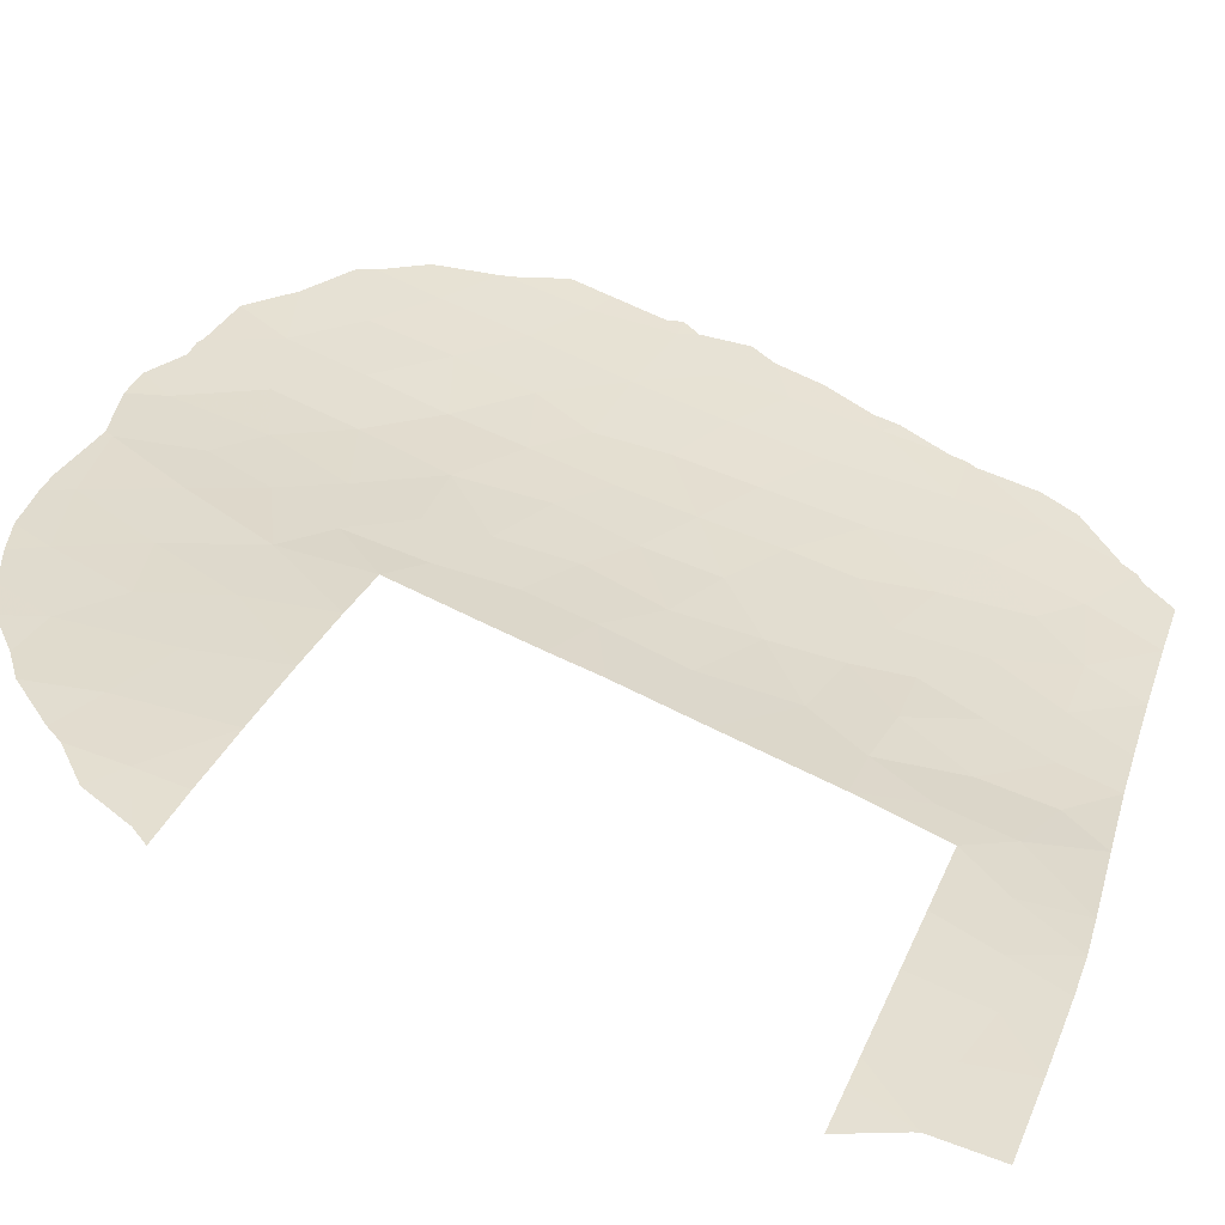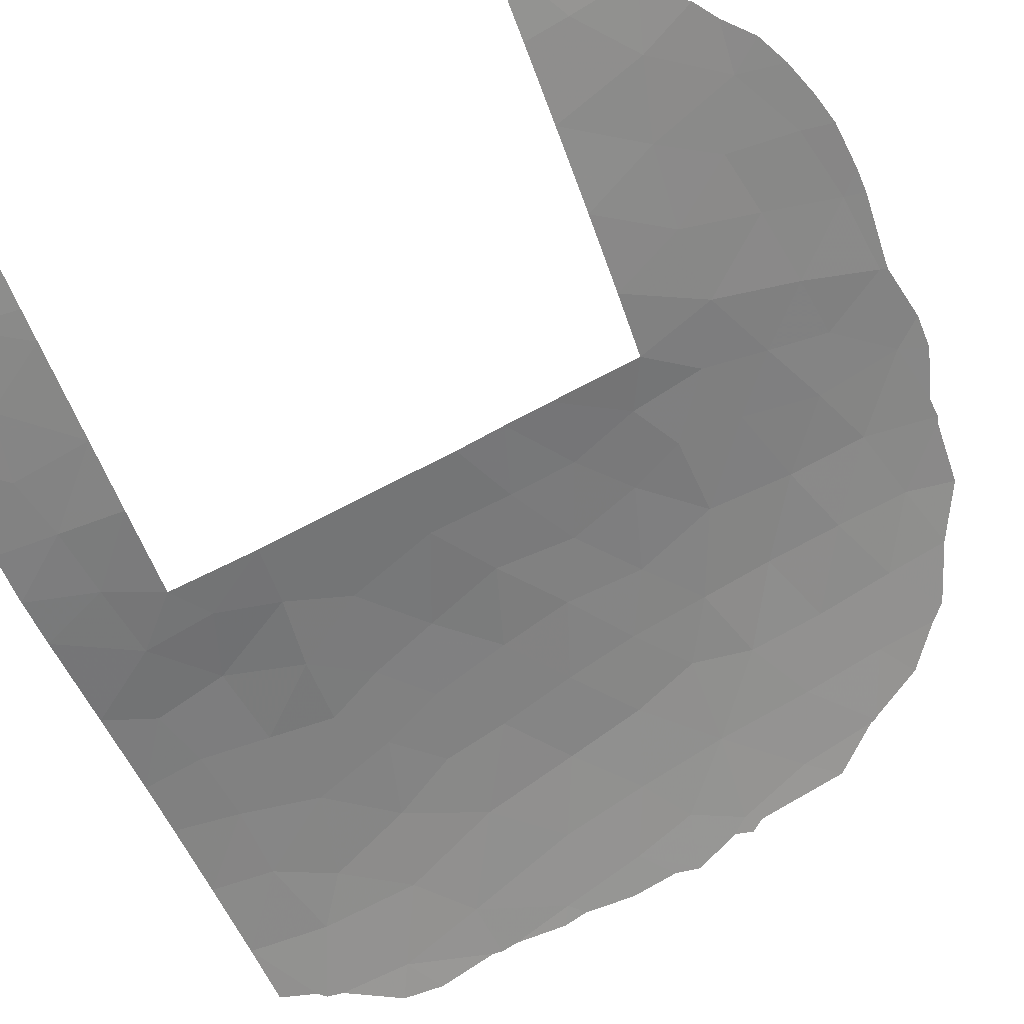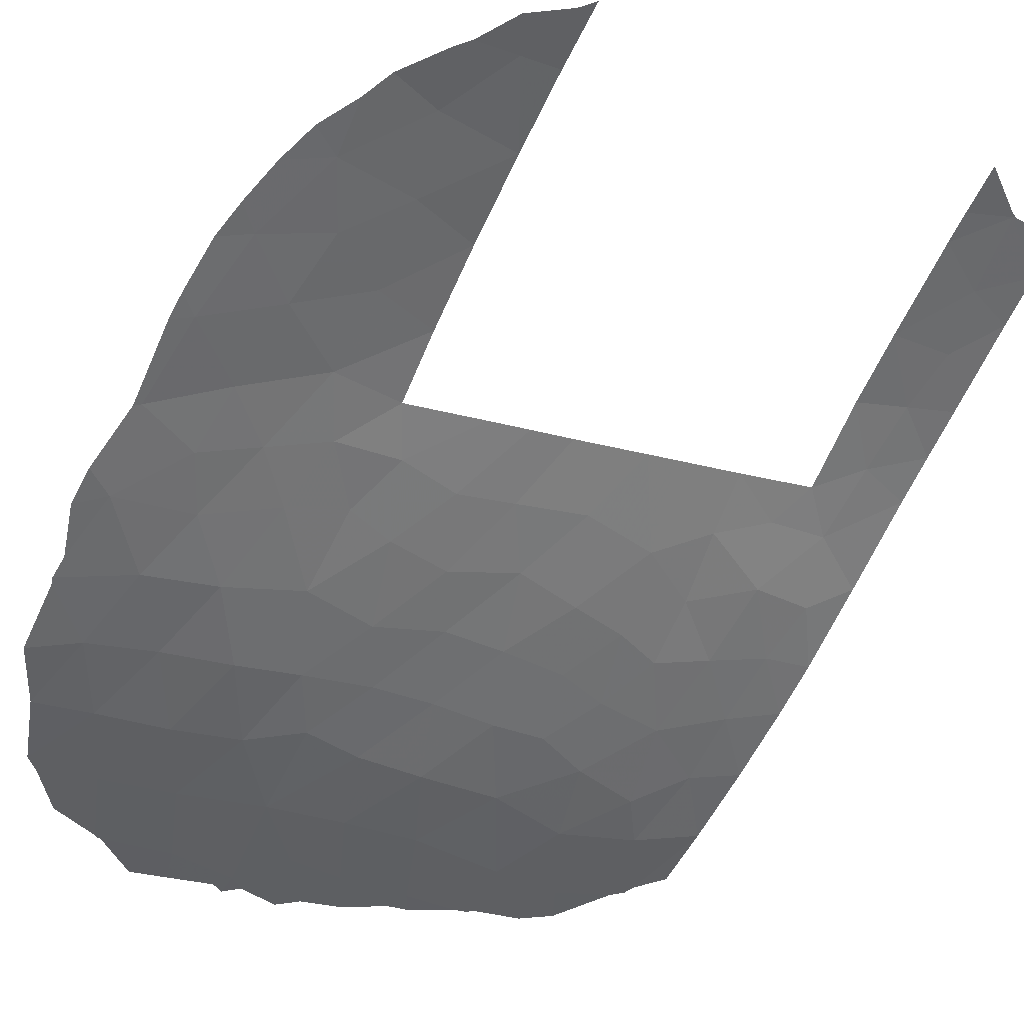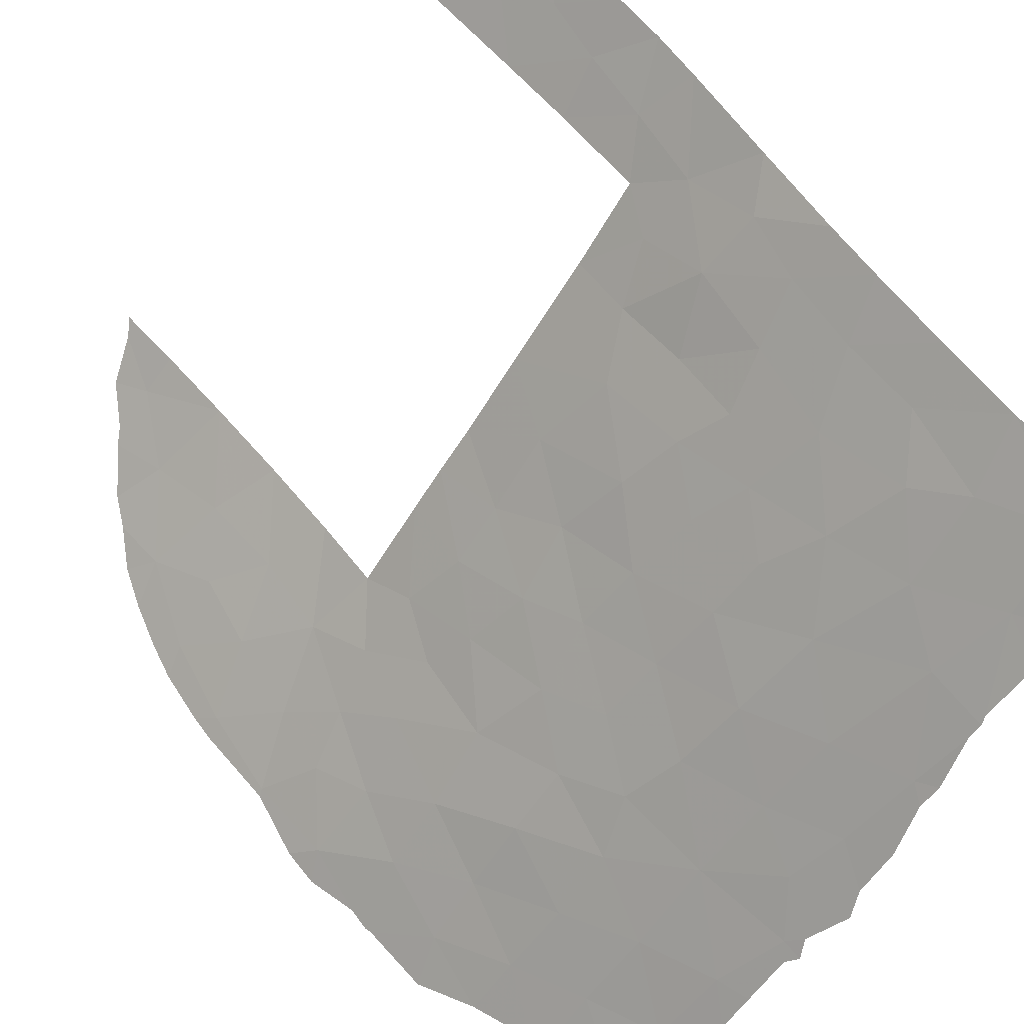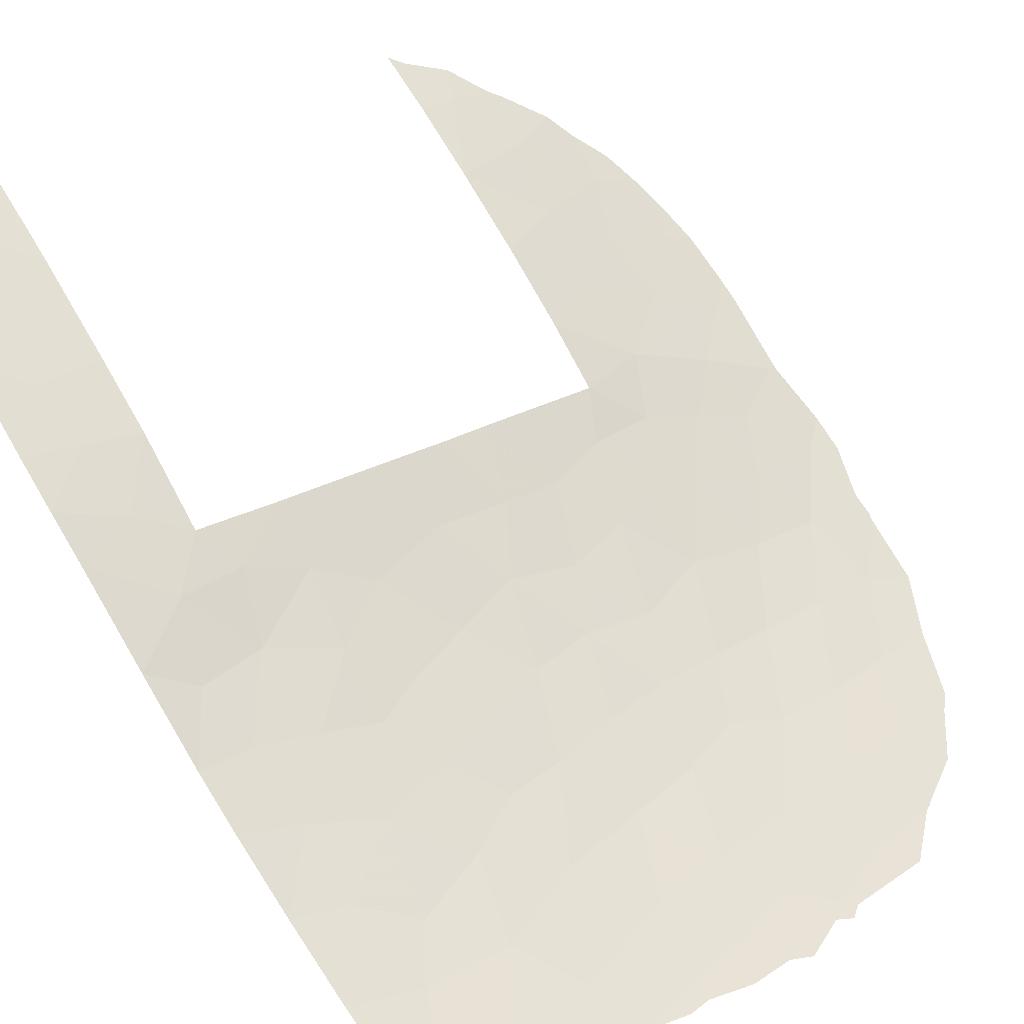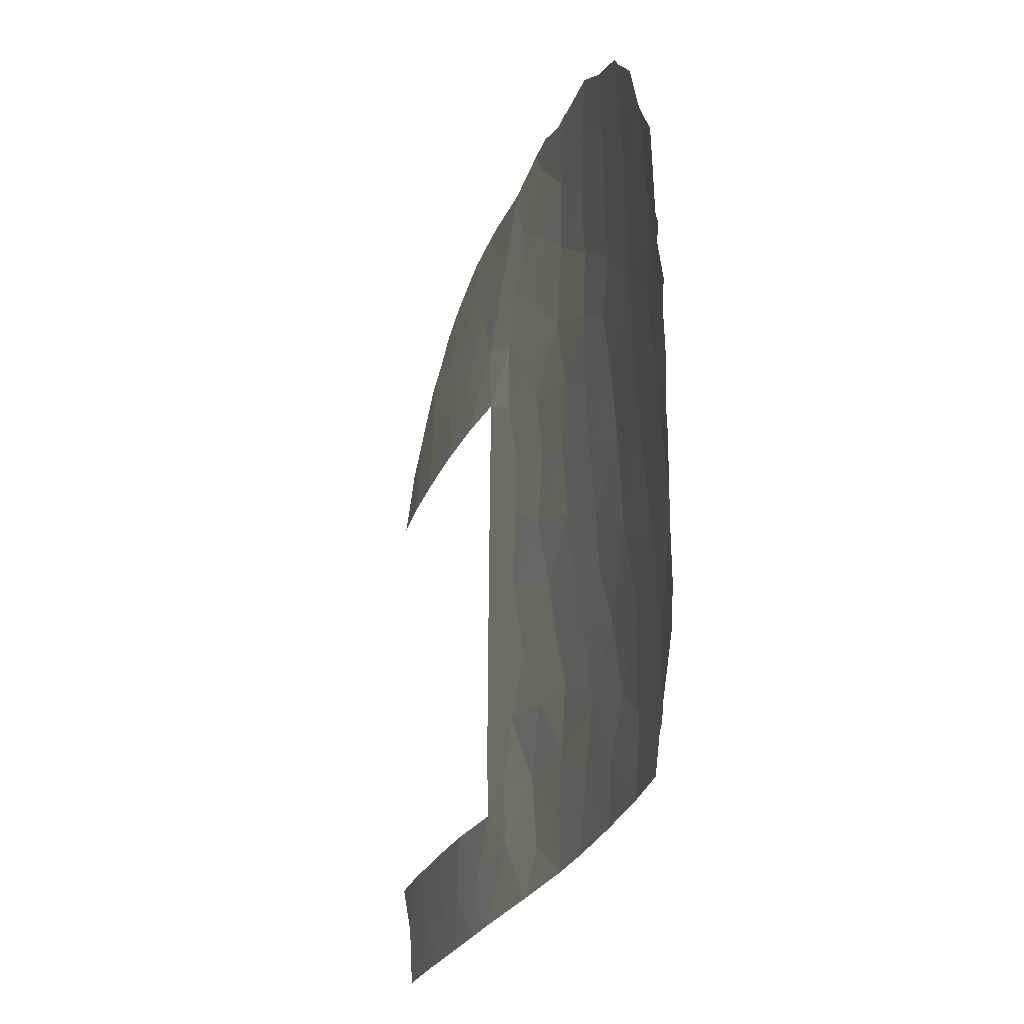
<metadata>
{"format":"obj","ext":"obj","renderer":"f3d","projection":"perspective","resolution":1024,"background":"white","views":[{"elev":74.9,"azim":116.3,"up":"+Y"},{"elev":78.3,"azim":-116.6,"up":"+Y"},{"elev":-14.9,"azim":54.9,"up":"+Y"},{"elev":-59.6,"azim":149.9,"up":"+Y"},{"elev":24.3,"azim":-133.1,"up":"+Y"},{"elev":-22.1,"azim":-63.5,"up":"+Z"}]}
</metadata>
<code>
v -41.12 29.78 -51.05
v -39.76 31.26 -51.31
v -40.2 30.76 -52.88
v -47.04 23.79 -49.48
v -39.03 31.23 -32.18
v -45.44 25.29 -42.33
v -43.1 27.54 -44.86
v -43.5 27.15 -46.53
v -35.74 35.09 -38
v -37.42 33.56 -38
v -43.73 26.91 -49.46
v -48.02 22.97 -50.33
v -50.16 21.35 -44.68
v -49.23 22.02 -46.81
v -48.63 22.53 -43.94
v -46.37 24.43 -39.39
v -44.03 26.59 -39.7
v -45.25 25.46 -40.5
v -40.31 30.72 -50
v -38.32 32.67 -52.98
v -34.48 36.23 -51.38
v -34.65 36.09 -50
v -36.02 34.86 -51.54
v -35.46 35.35 -53
v -40.21 30.72 -38
v -37.3 33.68 -51.85
v -37.21 33.8 -50
v -38.62 32.47 -50
v -36.49 34.42 -53
v -35.27 35.55 -50
v -38.47 32.58 -51.53
v -39.3 31.72 -52.95
v -41.93 28.83 -52.71
v -45.7 25.02 -44.25
v -47.03 23.81 -43.04
v -40.31 30.72 -44.92
v -36.16 34.16 -33.77
v -41.42 29.46 -47.78
v -41.92 28.86 -46.24
v -44.17 26.49 -43.49
v -42.68 28.04 -42.94
v -35.21 35.3 -35.61
v -43.58 26.86 -33.45
v -41.48 29.35 -44.03
v -43.96 26.69 -47.89
v -49.69 21.82 -37.7
v -50.18 21.43 -39.63
v -49.67 21.68 -48.97
v -46.54 24.32 -33.96
v -45.07 25.57 -34.76
v -41.04 29.88 -49.31
v -40.26 30.72 -41.51
v -40.3 30.72 -42.75
v -41.46 29.28 -40.29
v -46.78 24.07 -41.07
v -37.4 33.08 -34.57
v -43.52 27.05 -37.63
v -43.61 26.88 -35.47
v -45.09 25.5 -36.69
v -40.34 30.72 -47.76
v -40.32 30.72 -45.76
v -45.84 24.87 -45.86
v -48.41 22.75 -41.72
v -42.38 28.28 -51.53
v -46.68 24.19 -35.94
v -38.96 32.05 -38
v -40.23 30.72 -40.32
v -40.9 29.78 -36.7
v -37.56 32.71 -32.71
v -42.22 28.1 -31.99
v -45.06 25.55 -32.89
v -44.47 26.2 -45.45
v -48.24 22.91 -39.43
v -41.07 29.7 -38.57
v -49.53 21.89 -40.89
v -34.2 36.44 -38
v -34.1 36.43 -36.87
v -49.86 21.62 -42.51
v -43.53 27.08 -52.56
v -38.33 32.42 -36.17
v -47.34 23.56 -45.48
v -46.11 24.62 -52.36
v -44.59 26.03 -52.48
v -47.74 23.21 -52.24
v -40.62 29.7 -31.85
v -48.04 23.13 -34.84
v -40.17 30.32 -33.78
v -36.72 33.94 -36.07
v -42.09 28.47 -36.16
v -45.36 25.33 -49.03
v -41.31 29.09 -33.49
v -39.78 30.95 -35.97
v -46.46 24.3 -47.44
v -46.72 24.15 -37.87
v -42.39 28.06 -34.18
v -42.03 28.65 -37.82
v -48.17 23 -36.95
v -44.94 25.74 -46.98
v -44.9 25.76 -50.91
v -38.66 31.81 -34.17
v -46.35 24.43 -50.86
v -42.73 28.03 -47.93
v -42.18 28.48 -49.78
v -43.5 27.12 -51.12
v -45.17 25.5 -38.51
v -43.96 26.71 -41.67
v -41.49 29.32 -41.96
v -48.06 22.95 -47.94
v -42.81 27.83 -40.95
v -41.12 29.43 -35.05
v -42.44 28.21 -39.16
v -34.68 36.05 -53
v -34.47 36.24 -51.44
v -34.41 36.29 -51.3
v -34.44 36.27 -51.4
v -33.66 36.93 -50
v -35.7 34.51 -32.98
v -35.14 35.1 -33.71
v -50.4 21.13 -46.27
v -50.43 21.1 -46.68
v -50.56 21.05 -44.96
v -36.34 33.86 -32.51
v -37.06 33.12 -32.11
v -50.5 21.1 -44.32
v -40.46 29.84 -31.66
v -40.66 29.64 -31.66
v -48.87 22.5 -34.18
v -48.01 23.17 -33.31
v -50.52 21.05 -48.41
v -50.38 21.14 -46.9
v -42.48 27.87 -31.23
v -41.78 28.5 -31.27
v -46.46 24.41 -32.36
v -46.47 24.4 -32.37
v -43.46 26.98 -31.59
v -44 26.49 -31.58
v -45.33 25.32 -31.61
v -33.95 36.4 -35.61
v -34.11 36.2 -35.21
v -32.91 37.5 -38
v -33.1 37.31 -37.59
v -33.37 36.97 -36.41
v -50.35 21.34 -37.92
v -50.3 21.4 -36.89
v -50.64 21.06 -41.84
v -50.81 20.95 -41.19
v -50.44 21.23 -40.04
v -49.32 21.94 -51.29
v -49.49 21.81 -51.11
v -49.01 22.19 -52.15
v -49.52 22 -35.72
v -50.41 21.28 -39.24
v -50.68 21 -43.05
v -39.13 31.1 -31.62
v -49.45 22.05 -35.54
v -37.7 32.5 -31.84
v -43.88 26.6 -31.53
v -38.64 31.56 -31.66
v -49.49 22.03 -35.59
v -47.72 23.4 -32.93
v -34.69 35.59 -34.17
v -50.59 21.14 -39.58
v -50.37 21.17 -49.41
v -49.59 21.74 -50.71
f 2 1 3
f 10 9 88
f 14 15 13
f 19 1 2
f 28 19 2
f 28 2 31
f 23 29 24
f 30 23 21
f 29 23 26
f 30 27 23
f 22 30 21
f 21 24 112
f 21 112 113
f 24 21 23
f 26 20 29
f 27 28 31
f 26 27 31
f 31 20 26
f 32 2 3
f 3 1 33
f 2 32 31
f 20 31 32
f 21 115 114
f 22 21 114
f 22 114 116
f 34 6 35
f 15 14 81
f 45 11 102
f 41 109 106
f 109 41 107
f 73 46 47
f 8 45 102
f 18 6 106
f 40 6 34
f 51 38 103
f 56 88 37
f 61 36 39
f 53 52 107
f 36 53 44
f 6 18 55
f 18 16 55
f 37 118 117
f 39 44 7
f 39 7 8
f 58 59 57
f 38 61 39
f 14 13 119
f 14 119 120
f 35 55 63
f 39 36 44
f 61 38 60
f 33 1 64
f 95 89 110
f 13 121 119
f 67 25 74
f 74 54 67
f 19 60 51
f 60 38 51
f 1 19 51
f 52 67 54
f 52 54 107
f 74 68 96
f 69 37 122
f 69 122 123
f 13 124 121
f 85 125 126
f 86 128 127
f 40 7 41
f 48 130 129
f 43 71 50
f 16 73 55
f 57 59 105
f 70 132 131
f 70 85 126
f 70 126 132
f 55 73 63
f 73 75 63
f 75 73 47
f 94 65 97
f 40 106 6
f 81 14 108
f 57 96 89
f 7 44 41
f 11 45 90
f 49 71 133
f 49 133 134
f 5 100 69
f 7 40 72
f 40 34 72
f 70 131 135
f 57 17 111
f 105 18 17
f 71 136 137
f 83 104 99
f 68 25 92
f 42 77 138
f 42 138 139
f 9 76 77
f 9 77 42
f 77 76 140
f 77 140 141
f 77 141 142
f 46 144 143
f 96 57 111
f 78 75 146
f 78 146 145
f 75 47 147
f 75 147 146
f 79 33 64
f 71 137 133
f 88 56 80
f 56 100 80
f 66 10 80
f 10 88 80
f 6 55 35
f 81 34 35
f 62 72 34
f 62 34 81
f 71 49 50
f 84 12 149
f 84 149 148
f 84 148 150
f 90 4 101
f 82 83 99
f 46 151 144
f 47 46 143
f 47 143 152
f 78 63 75
f 13 78 153
f 13 153 124
f 78 145 153
f 35 63 15
f 15 63 78
f 15 78 13
f 49 65 50
f 65 59 50
f 50 58 43
f 85 5 154
f 85 154 125
f 86 127 155
f 102 11 103
f 104 64 103
f 37 88 42
f 100 5 87
f 100 87 92
f 69 123 156
f 58 57 89
f 71 43 157
f 71 157 136
f 91 110 87
f 92 25 66
f 103 1 51
f 38 102 103
f 5 158 154
f 5 69 156
f 5 156 158
f 81 108 93
f 91 87 85
f 95 70 43
f 86 97 65
f 97 86 155
f 97 155 159
f 46 97 159
f 46 159 151
f 42 88 9
f 86 49 160
f 86 160 128
f 49 134 160
f 16 94 73
f 56 37 69
f 37 117 122
f 110 89 68
f 73 97 46
f 111 17 109
f 69 100 56
f 62 98 72
f 43 70 135
f 43 135 157
f 45 98 90
f 99 11 90
f 25 68 74
f 77 142 138
f 97 73 94
f 100 92 80
f 80 92 66
f 99 101 82
f 104 83 79
f 90 101 99
f 84 82 101
f 59 65 94
f 59 58 50
f 23 27 26
f 21 113 115
f 37 42 161
f 37 161 118
f 102 39 8
f 103 64 1
f 64 104 79
f 57 105 17
f 104 11 99
f 109 54 111
f 47 152 162
f 47 162 147
f 42 139 161
f 11 104 103
f 102 38 39
f 81 93 62
f 18 105 16
f 98 62 93
f 105 94 16
f 72 8 7
f 108 12 4
f 93 4 90
f 106 17 18
f 95 43 58
f 5 85 87
f 95 58 89
f 93 108 4
f 90 98 93
f 107 41 44
f 107 54 109
f 35 15 81
f 48 129 163
f 107 44 53
f 41 106 40
f 95 91 70
f 109 17 106
f 59 94 105
f 91 85 70
f 65 49 86
f 110 91 95
f 110 92 87
f 92 110 68
f 8 72 98
f 89 96 68
f 101 4 12
f 8 98 45
f 12 108 48
f 111 74 96
f 48 163 164
f 12 48 164
f 12 164 149
f 111 54 74
f 101 12 84
f 48 14 120
f 48 120 130
f 108 14 48

</code>
